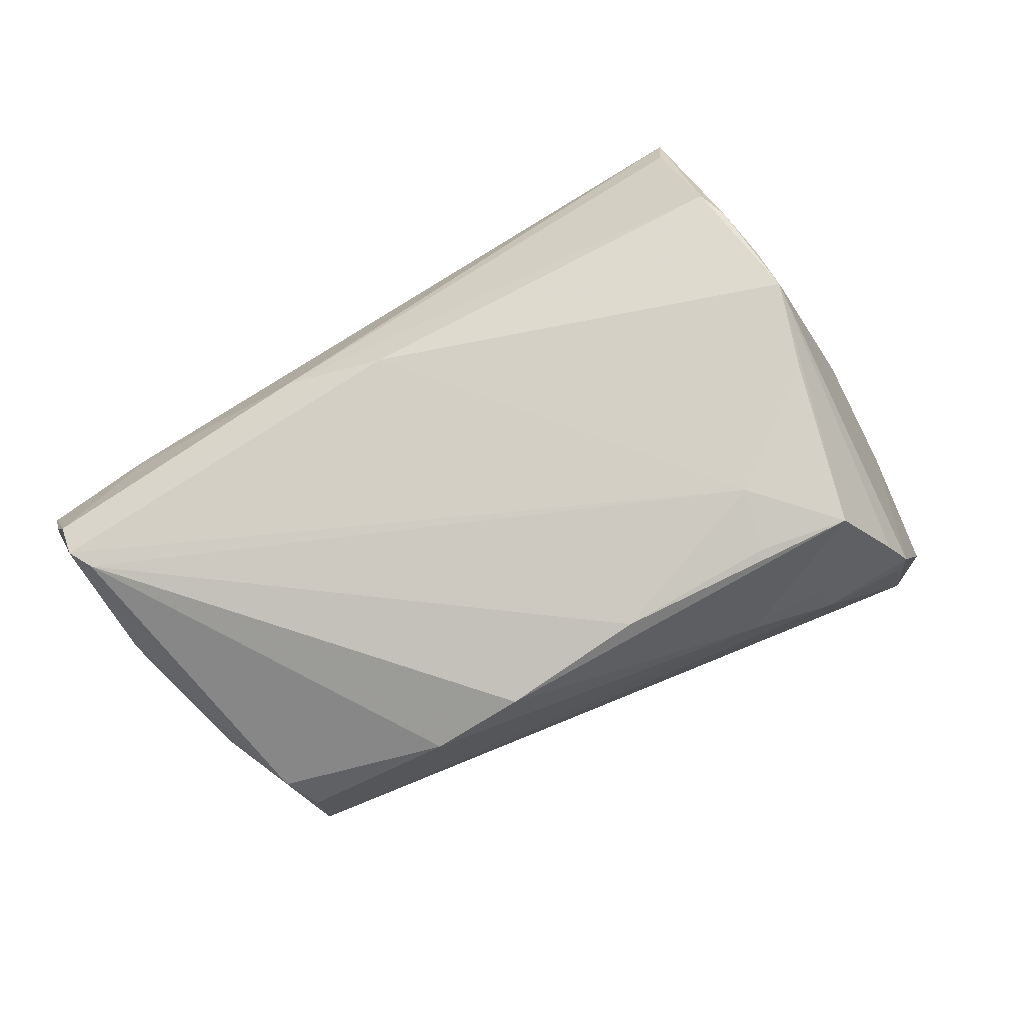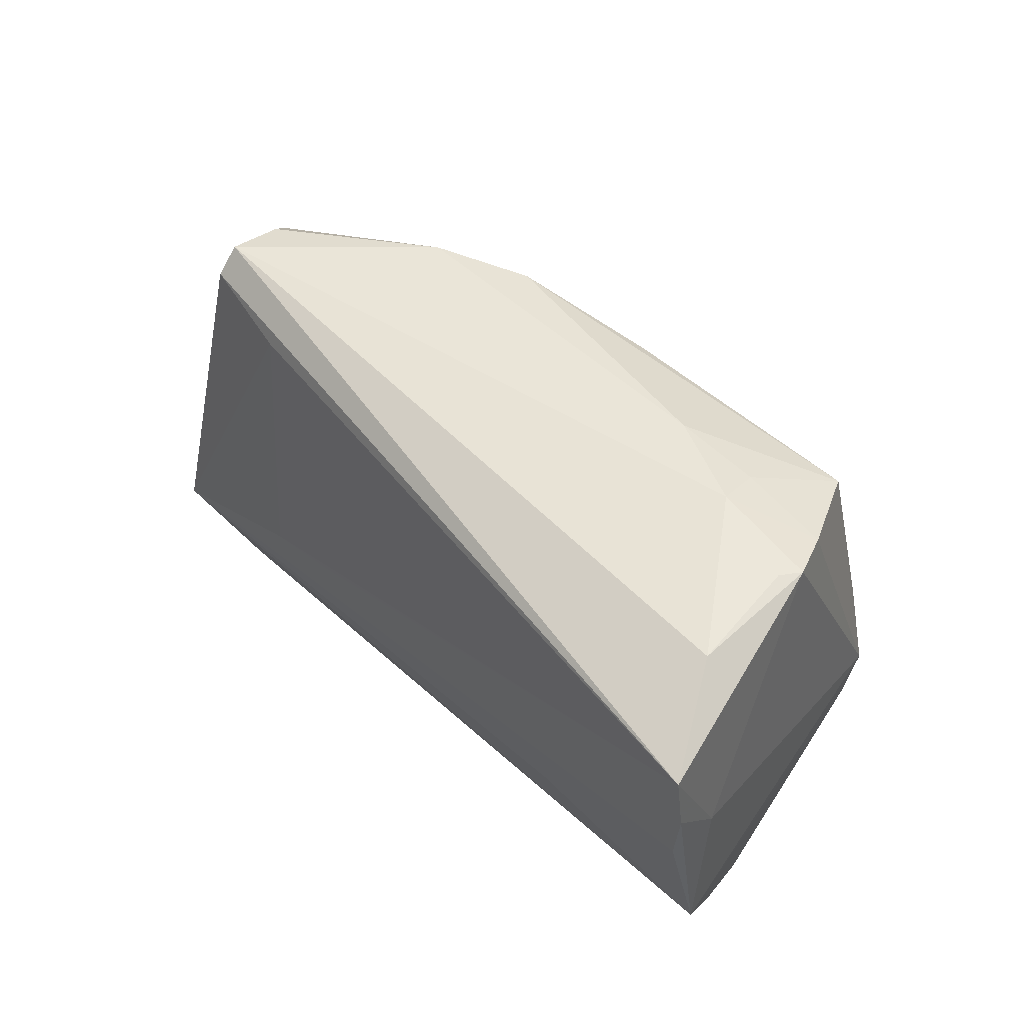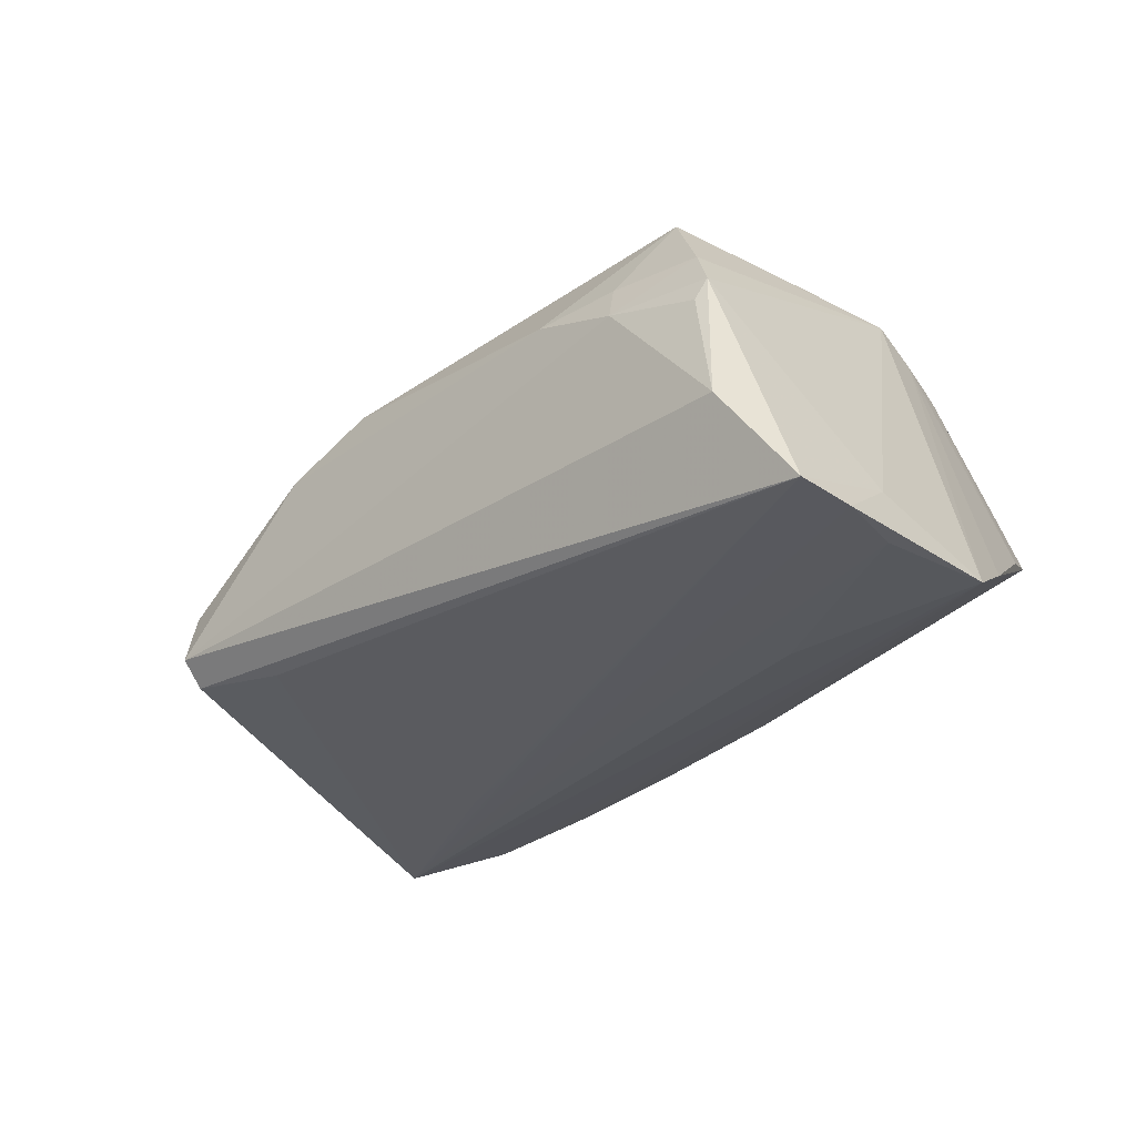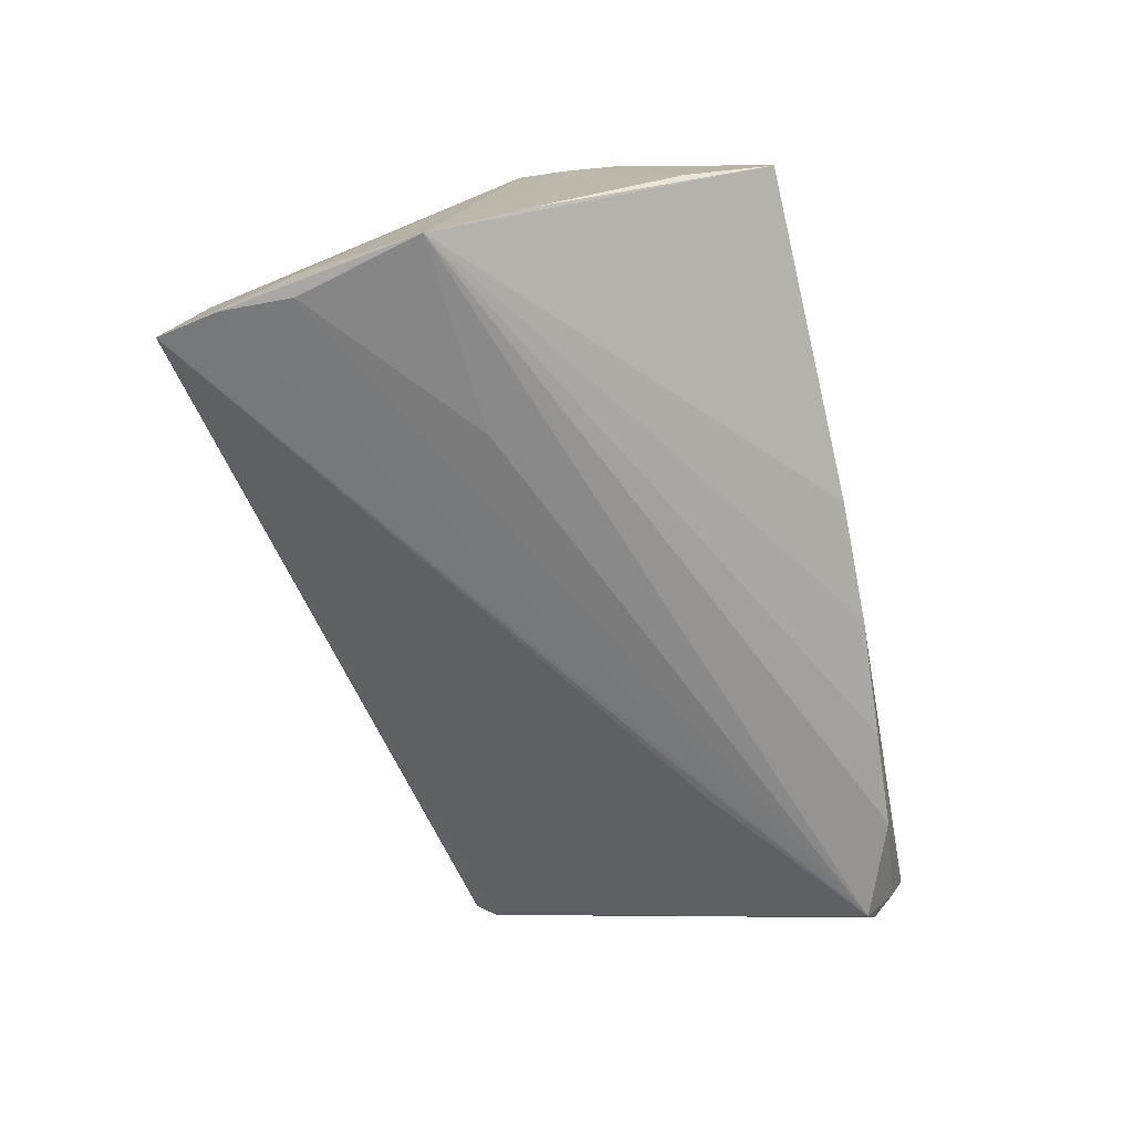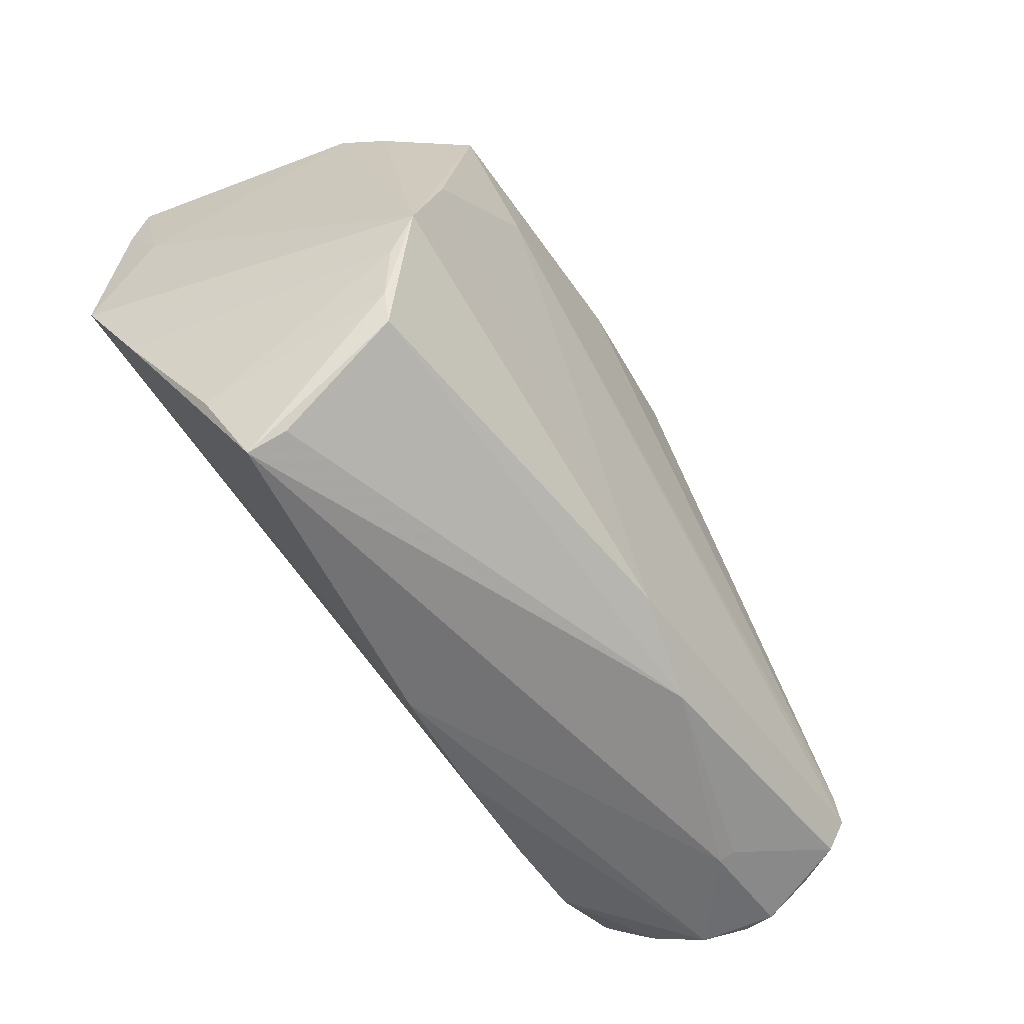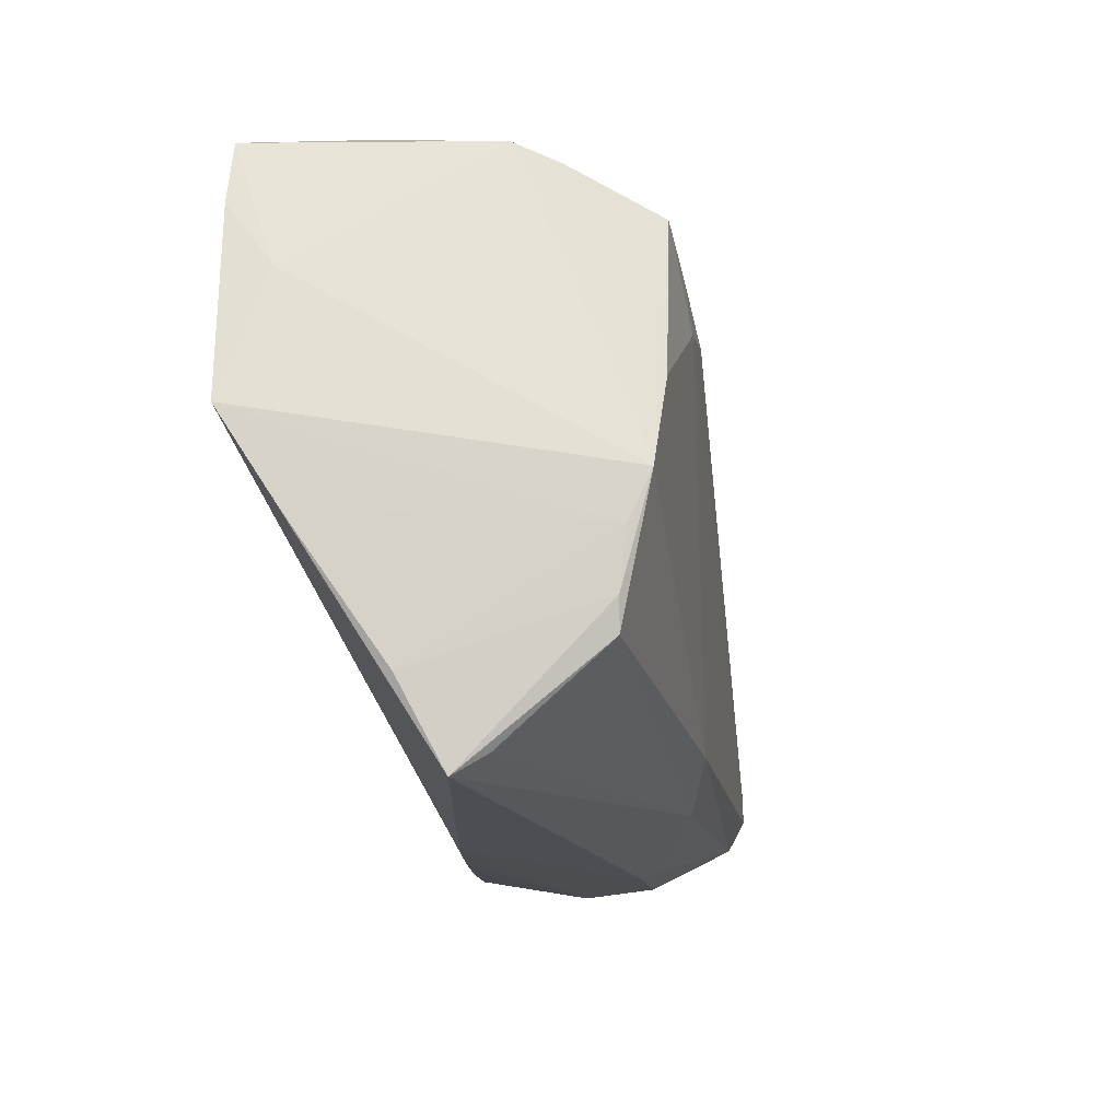
<metadata>
{"format":"obj","ext":"obj","renderer":"f3d","projection":"perspective","resolution":1024,"background":"white","views":[{"elev":78.1,"azim":149.6,"up":"+Z"},{"elev":59.0,"azim":-131.1,"up":"+Y"},{"elev":-29.6,"azim":-144.5,"up":"+Z"},{"elev":-58.5,"azim":-76.2,"up":"+Z"},{"elev":-52.0,"azim":-50.2,"up":"+Y"},{"elev":-17.0,"azim":-74.9,"up":"+Y"}]}
</metadata>
<code>
v 0.01296 -0.006468 -0.02234
v 0.04402 0.02144 -0.003308
v -0.03466 0.02694 0.02167
v 0.03501 -0.03349 -0.02001
v -0.02544 0.01695 0.02226
v 0.0531 -0.0335 -0.01034
v -0.05363 0.0178 -0.01666
v -0.01716 -0.03466 -0.008338
v 0.04737 -0.02848 -0.02249
v -0.003742 0.02419 0.01885
v -0.04298 -0.02193 0.01778
v -0.02332 0.02468 0.02098
v 0.05412 -0.02012 0.01203
v 0.05636 -0.02918 0.004692
v -0.0449 -0.01079 0.0191
v 0.0302 0.02047 -0.01498
v 0.05693 -0.03158 -0.005648
v -0.04977 -0.02593 -0.003771
v 0.05492 -0.009519 0.002108
v 0.05045 0.007566 -0.002511
v 0.05525 -0.02734 0.009716
v -0.04652 -0.03619 0.001123
v -0.05377 0.0257 -0.02235
v 0.04233 -0.03291 0.0002045
v 0.02263 -0.03446 -0.0176
v 0.02552 0.02452 0.009485
v -0.04174 0.03505 0.003228
v -0.04439 -0.004858 0.02181
v -0.03026 0.03453 0.006274
v -0.05435 -0.009228 -0.01471
v -0.04418 0.03619 -0.01031
v 0.007935 -0.03566 -0.01399
v 0.006545 -0.02434 0.01641
v -0.03213 0.001012 -0.02249
v 0.05583 -0.02329 0.01179
v 0.01883 -0.02898 0.012
v 0.04984 -0.02918 -0.02015
v 0.04988 -0.03205 -0.01635
v -0.04051 0.03227 0.01129
v -0.01902 0.03231 0.01049
v -0.006898 -0.03619 -0.01025
v -0.04472 -0.03358 0.004969
v -0.05343 0.0171 -0.02249
v -0.04033 0.006467 0.02249
v -0.05693 0.001755 -0.02143
v 0.04626 0.01736 -0.0005588
v 0.04432 0.02225 -0.008647
v 0.04387 0.02333 -0.009949
v -0.04307 0.03445 0.005895
v -0.04428 -0.01803 0.0181
v 0.02389 -0.01224 -0.02226
v -0.05235 0.03333 -0.02214
v -0.02944 0.03241 0.01133
v 0.04354 0.02044 -0.01298
v 0.01415 0.02494 0.01491
v 0.05647 -0.03211 -0.001465
v 0.04296 -0.03201 0.002109
f 45 32 41
f 22 41 24
f 5 33 35
f 17 19 35
f 45 22 30
f 28 11 33
f 42 11 22
f 8 22 45
f 45 41 8
f 8 41 22
f 45 9 4
f 16 52 54
f 54 9 16
f 46 35 19
f 5 35 13
f 35 46 13
f 45 28 7
f 18 30 22
f 30 18 15
f 45 30 15
f 15 28 45
f 55 3 10
f 5 13 10
f 10 13 55
f 5 3 44
f 44 3 28
f 44 33 5
f 44 28 33
f 25 32 45
f 45 4 25
f 38 4 9
f 34 9 45
f 45 43 34
f 34 43 9
f 52 16 51
f 51 16 9
f 21 35 33
f 54 52 48
f 31 29 48
f 48 52 31
f 55 13 26
f 26 13 46
f 45 7 23
f 23 7 52
f 23 43 45
f 52 9 23
f 9 43 23
f 50 18 22
f 50 15 18
f 22 11 50
f 11 28 50
f 28 15 50
f 49 7 28
f 31 52 49
f 52 7 49
f 12 3 5
f 5 10 12
f 12 10 3
f 40 3 55
f 55 26 40
f 40 48 29
f 40 26 48
f 17 56 6
f 4 38 6
f 6 56 24
f 6 24 41
f 6 41 32
f 32 25 6
f 6 25 4
f 37 38 9
f 17 6 37
f 37 6 38
f 37 9 54
f 37 54 17
f 1 9 52
f 52 51 1
f 1 51 9
f 22 24 36
f 36 42 22
f 36 21 33
f 33 11 36
f 11 42 36
f 35 21 14
f 14 21 56
f 17 35 14
f 14 56 17
f 20 46 19
f 54 48 20
f 17 54 20
f 20 19 17
f 46 48 2
f 2 26 46
f 48 26 2
f 28 3 39
f 39 49 28
f 29 49 39
f 27 29 31
f 31 49 27
f 27 49 29
f 57 36 24
f 21 36 57
f 24 56 57
f 56 21 57
f 47 48 46
f 46 20 47
f 47 20 48
f 53 40 29
f 29 39 53
f 3 40 53
f 53 39 3

</code>
